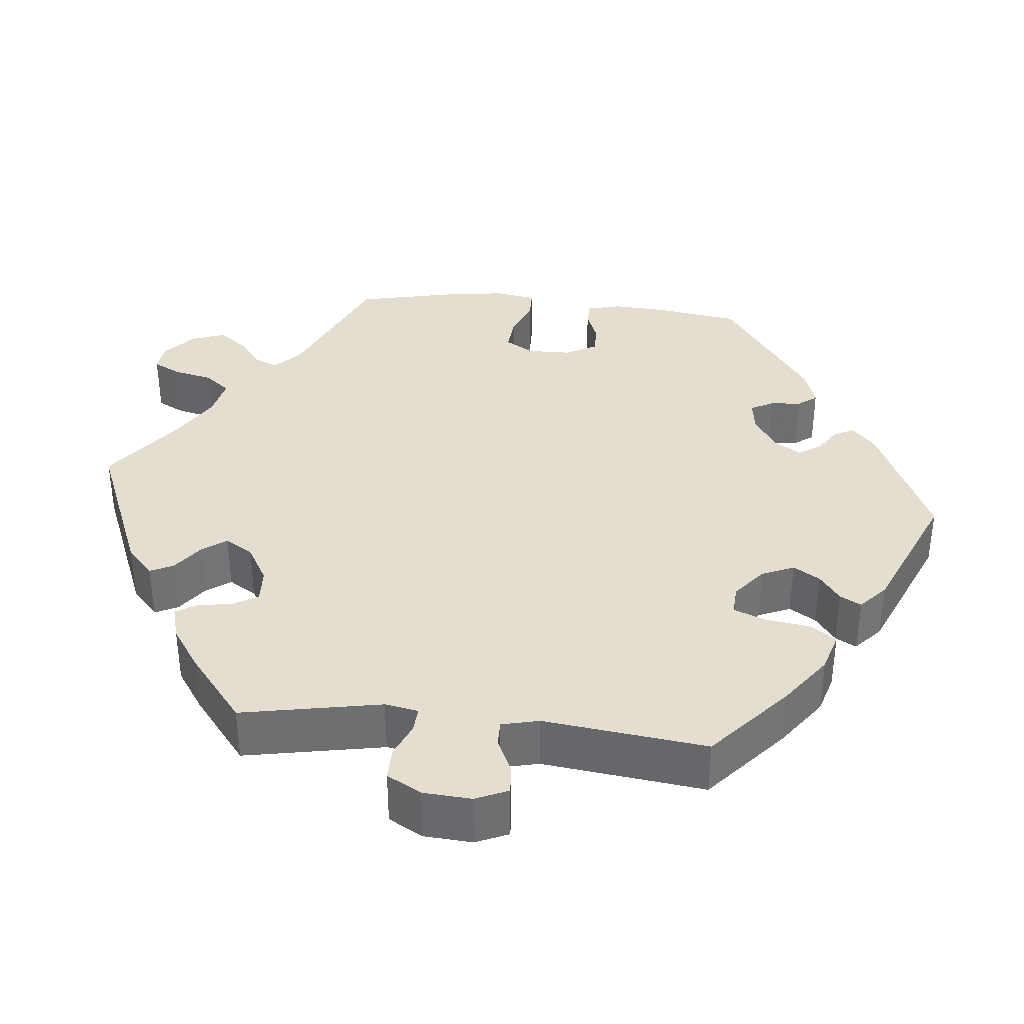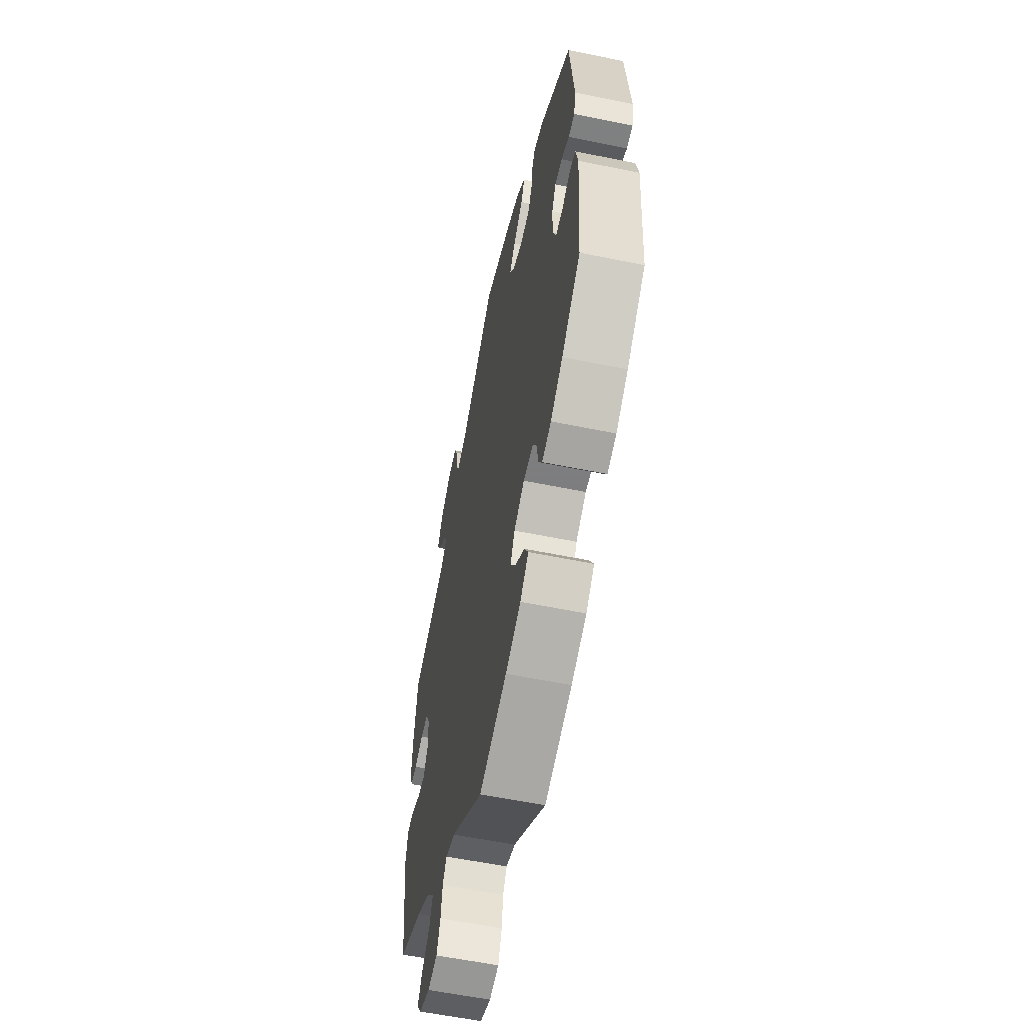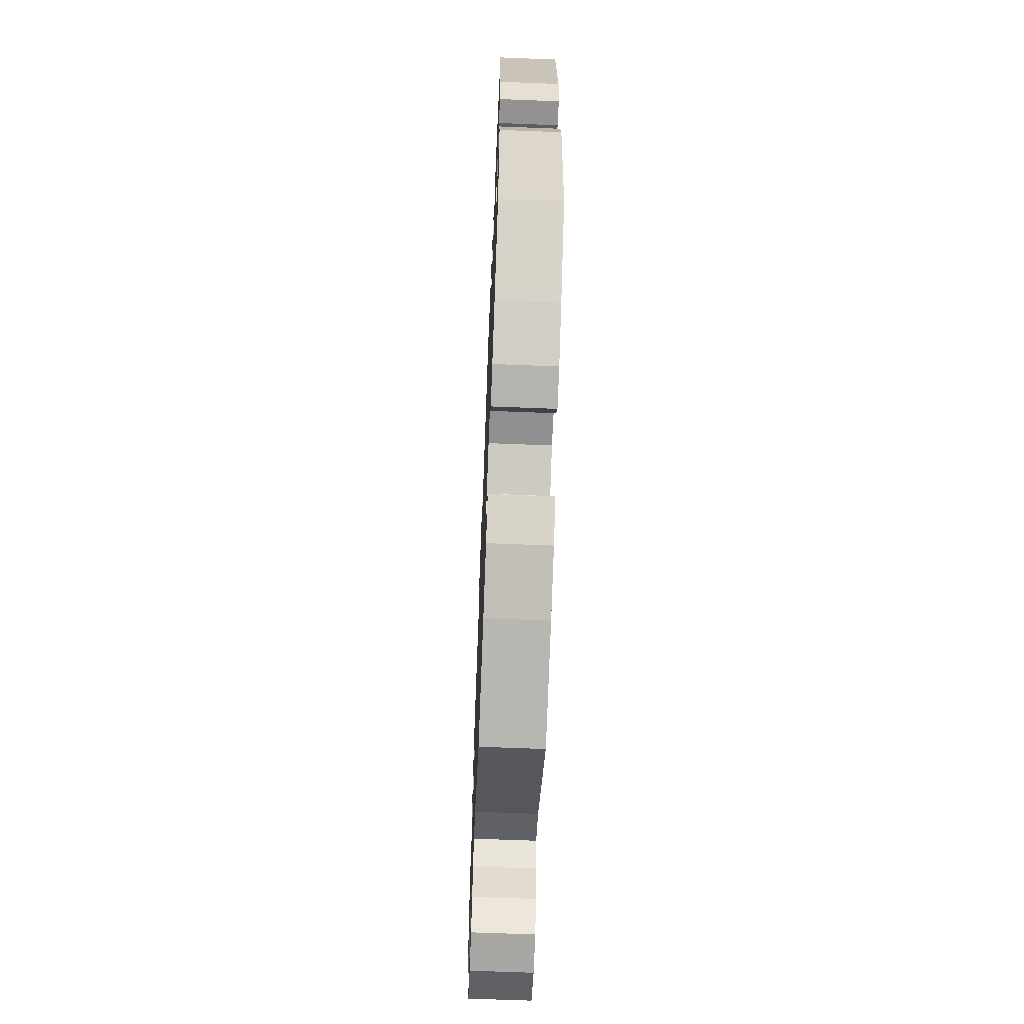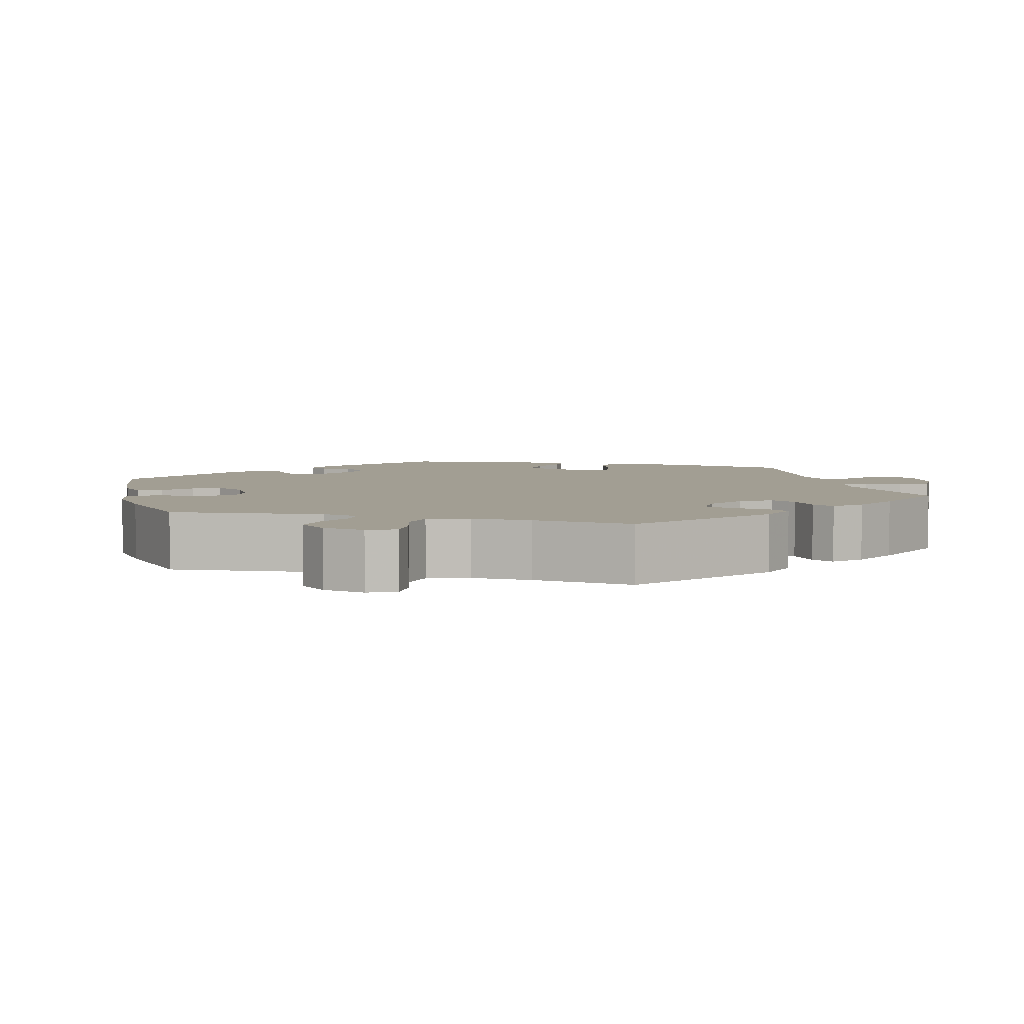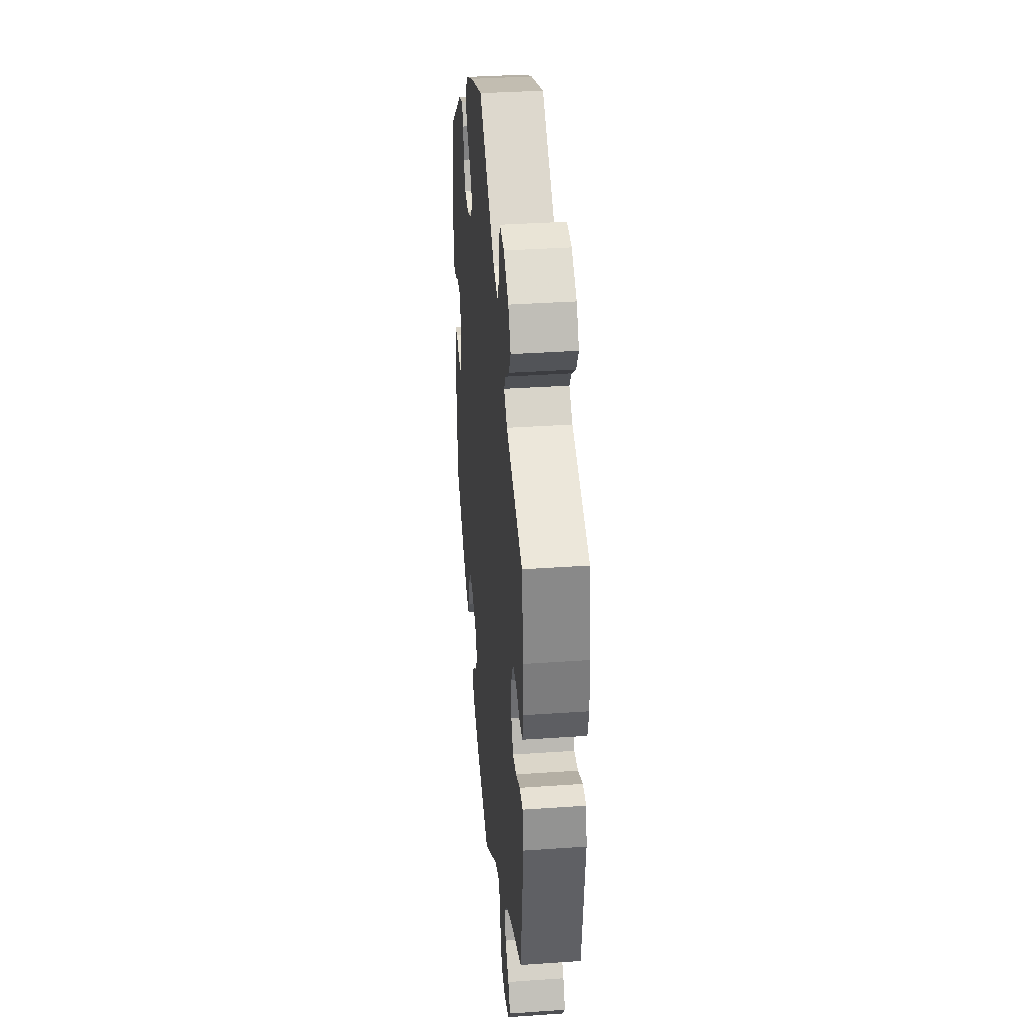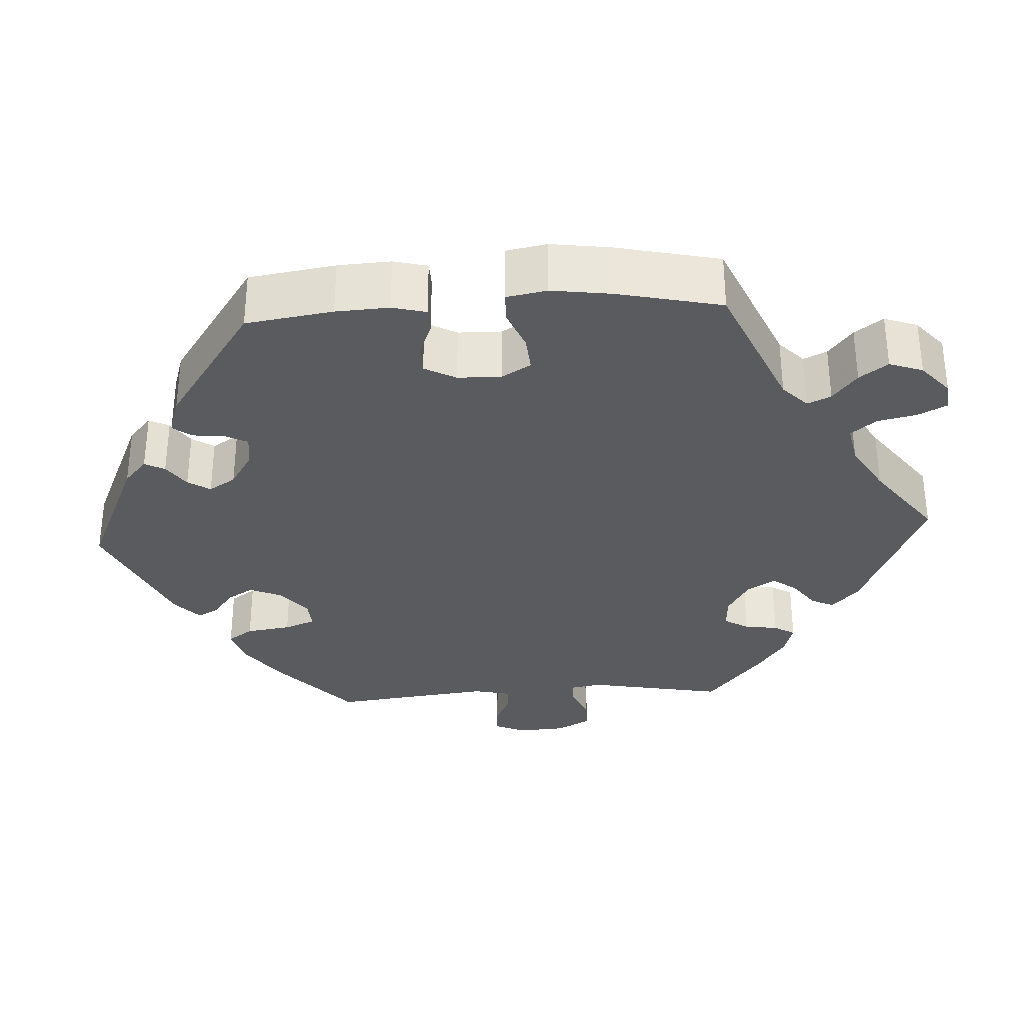
<metadata>
{"format":"obj","ext":"obj","renderer":"f3d","projection":"perspective","resolution":1024,"background":"white","views":[{"elev":35.8,"azim":-24.0,"up":"+Y"},{"elev":-58.0,"azim":78.0,"up":"+Z"},{"elev":-64.5,"azim":87.7,"up":"+Z"},{"elev":5.0,"azim":-134.4,"up":"+Y"},{"elev":36.0,"azim":-95.2,"up":"+Z"},{"elev":-32.0,"azim":153.5,"up":"+Y"}]}
</metadata>
<code>
v 0.519 0.07 0.104
v 0.51 0.07 0.06
v 0.481 0.07 0.059
v 0.444 0.07 0.077
v 0.41 0.07 0.079
v 0.391 0.07 0.043
v 0.389 0.07 -0.012
v 0.405 0.07 -0.051
v 0.438 0.07 -0.05
v 0.475 0.07 -0.033
v 0.505 0.07 -0.037
v 0.516 0.07 -0.088
v 0.5 0.07 -0.289
v 0.412 0.07 -0.359
v 0.355 0.07 -0.396
v 0.312 0.07 -0.408
v 0.295 0.07 -0.38
v 0.288 0.07 -0.334
v 0.269 0.07 -0.301
v 0.223 0.07 -0.302
v 0.174 0.07 -0.329
v 0.153 0.07 -0.367
v 0.179 0.07 -0.405
v 0.223 0.07 -0.44
v 0.242 0.07 -0.475
v 0.202 0.07 -0.509
v 0.13 0.07 -0.538
v 0 0.07 -0.578
v -0.154 0.07 -0.462
v -0.198 0.07 -0.449
v -0.217 0.07 -0.476
v -0.224 0.07 -0.525
v -0.242 0.07 -0.566
v -0.287 0.07 -0.574
v -0.338 0.07 -0.556
v -0.36 0.07 -0.525
v -0.338 0.07 -0.491
v -0.3 0.07 -0.456
v -0.285 0.07 -0.417
v -0.32 0.07 -0.377
v -0.385 0.07 -0.34
v -0.5 0.07 -0.289
v -0.527 0.07 -0.08
v -0.516 0.07 -0.029
v -0.483 0.07 -0.027
v -0.439 0.07 -0.047
v -0.401 0.07 -0.051
v -0.381 0.07 -0.014
v -0.381 0.07 0.042
v -0.401 0.07 0.082
v -0.438 0.07 0.083
v -0.479 0.07 0.067
v -0.511 0.07 0.068
v -0.522 0.07 0.112
v -0.517 0.07 0.178
v -0.5 0.07 0.289
v -0.329 0.07 0.348
v -0.296 0.07 0.376
v -0.314 0.07 0.403
v -0.352 0.07 0.432
v -0.373 0.07 0.468
v -0.347 0.07 0.511
v -0.296 0.07 0.545
v -0.251 0.07 0.55
v -0.235 0.07 0.516
v -0.231 0.07 0.468
v -0.215 0.07 0.439
v -0.168 0.07 0.453
v -0.001 0.07 0.578
v 0.127 0.07 0.534
v 0.201 0.07 0.501
v 0.24 0.07 0.464
v 0.223 0.07 0.428
v 0.177 0.07 0.392
v 0.15 0.07 0.358
v 0.171 0.07 0.326
v 0.221 0.07 0.306
v 0.266 0.07 0.311
v 0.285 0.07 0.346
v 0.29 0.07 0.39
v 0.306 0.07 0.416
v 0.351 0.07 0.401
v 0.5 0.07 0.289
v 0.519 0 0.104
v 0.51 0 0.06
v 0.481 0 0.059
v 0.444 0 0.077
v 0.41 0 0.079
v 0.391 0 0.043
v 0.389 0 -0.012
v 0.405 0 -0.051
v 0.438 0 -0.05
v 0.475 0 -0.033
v 0.505 0 -0.037
v 0.516 0 -0.088
v 0.5 0 -0.289
v 0.412 0 -0.359
v 0.355 0 -0.396
v 0.312 0 -0.408
v 0.295 0 -0.38
v 0.288 0 -0.334
v 0.269 0 -0.301
v 0.223 0 -0.302
v 0.174 0 -0.329
v 0.153 0 -0.367
v 0.179 0 -0.405
v 0.223 0 -0.44
v 0.242 0 -0.475
v 0.202 0 -0.509
v 0.13 0 -0.538
v 0 0 -0.578
v -0.154 0 -0.462
v -0.198 0 -0.449
v -0.217 0 -0.476
v -0.224 0 -0.525
v -0.242 0 -0.566
v -0.287 0 -0.574
v -0.338 0 -0.556
v -0.36 0 -0.525
v -0.338 0 -0.491
v -0.3 0 -0.456
v -0.285 0 -0.417
v -0.32 0 -0.377
v -0.385 0 -0.34
v -0.5 0 -0.289
v -0.527 0 -0.08
v -0.516 0 -0.029
v -0.483 0 -0.027
v -0.439 0 -0.047
v -0.401 0 -0.051
v -0.381 0 -0.014
v -0.381 0 0.042
v -0.401 0 0.082
v -0.438 0 0.083
v -0.479 0 0.067
v -0.511 0 0.068
v -0.522 0 0.112
v -0.517 0 0.178
v -0.5 0 0.289
v -0.329 0 0.348
v -0.296 0 0.376
v -0.314 0 0.403
v -0.352 0 0.432
v -0.373 0 0.468
v -0.347 0 0.511
v -0.296 0 0.545
v -0.251 0 0.55
v -0.235 0 0.516
v -0.231 0 0.468
v -0.215 0 0.439
v -0.168 0 0.453
v -0.001 0 0.578
v 0.127 0 0.534
v 0.201 0 0.501
v 0.24 0 0.464
v 0.223 0 0.428
v 0.177 0 0.392
v 0.15 0 0.358
v 0.171 0 0.326
v 0.221 0 0.306
v 0.266 0 0.311
v 0.285 0 0.346
v 0.29 0 0.39
v 0.306 0 0.416
v 0.351 0 0.401
v 0.5 0 0.289
f 79 80 81 82
f 78 79 82 83
f 77 78 83 1
f 71 72 73 74
f 71 74 75
f 68 69 70 71
f 67 68 71 75
f 63 64 65 66
f 63 66 67
f 62 63 67
f 59 60 61 62
f 58 59 62 67
f 57 58 67 75
f 51 52 53 54
f 50 51 54 55
f 43 44 45 46
f 41 42 43 46
f 40 41 46 47
f 39 40 47 48
f 35 36 37 38
f 35 38 39
f 34 35 39
f 31 32 33 34
f 30 31 34 39
f 29 30 39 48
f 23 24 25 26
f 22 23 26 27
f 15 16 17 18
f 15 18 19
f 14 15 19
f 13 14 19
f 12 13 19 20
f 9 10 11 12
f 8 9 12 20
f 1 2 3 4
f 76 77 1 4
f 56 57 75 76
f 50 55 56 76
f 49 50 76
f 22 27 28 29
f 21 22 29 48
f 7 8 20 21
f 6 7 21 48
f 5 6 48 49
f 76 4 5
f 5 49 76
f 165 164 163 162
f 166 165 162 161
f 84 166 161 160
f 157 156 155 154
f 158 157 154
f 154 153 152 151
f 158 154 151 150
f 149 148 147 146
f 150 149 146
f 150 146 145
f 145 144 143 142
f 150 145 142 141
f 158 150 141 140
f 137 136 135 134
f 138 137 134 133
f 129 128 127 126
f 129 126 125 124
f 130 129 124 123
f 131 130 123 122
f 121 120 119 118
f 122 121 118
f 122 118 117
f 117 116 115 114
f 122 117 114 113
f 131 122 113 112
f 109 108 107 106
f 110 109 106 105
f 101 100 99 98
f 102 101 98
f 102 98 97
f 102 97 96
f 103 102 96 95
f 95 94 93 92
f 103 95 92 91
f 87 86 85 84
f 87 84 160 159
f 159 158 140 139
f 159 139 138 133
f 159 133 132
f 112 111 110 105
f 131 112 105 104
f 104 103 91 90
f 131 104 90 89
f 132 131 89 88
f 88 87 159
f 159 132 88
f 1 84 85 2
f 2 85 86 3
f 3 86 87 4
f 4 87 88 5
f 5 88 89 6
f 6 89 90 7
f 7 90 91 8
f 8 91 92 9
f 9 92 93 10
f 10 93 94 11
f 11 94 95 12
f 12 95 96 13
f 13 96 97 14
f 14 97 98 15
f 15 98 99 16
f 16 99 100 17
f 17 100 101 18
f 18 101 102 19
f 19 102 103 20
f 20 103 104 21
f 21 104 105 22
f 22 105 106 23
f 23 106 107 24
f 24 107 108 25
f 25 108 109 26
f 26 109 110 27
f 27 110 111 28
f 28 111 112 29
f 29 112 113 30
f 30 113 114 31
f 31 114 115 32
f 32 115 116 33
f 33 116 117 34
f 34 117 118 35
f 35 118 119 36
f 36 119 120 37
f 37 120 121 38
f 38 121 122 39
f 39 122 123 40
f 40 123 124 41
f 41 124 125 42
f 42 125 126 43
f 43 126 127 44
f 44 127 128 45
f 45 128 129 46
f 46 129 130 47
f 47 130 131 48
f 48 131 132 49
f 49 132 133 50
f 50 133 134 51
f 51 134 135 52
f 52 135 136 53
f 53 136 137 54
f 54 137 138 55
f 55 138 139 56
f 56 139 140 57
f 57 140 141 58
f 58 141 142 59
f 59 142 143 60
f 60 143 144 61
f 61 144 145 62
f 62 145 146 63
f 63 146 147 64
f 64 147 148 65
f 65 148 149 66
f 66 149 150 67
f 67 150 151 68
f 68 151 152 69
f 69 152 153 70
f 70 153 154 71
f 71 154 155 72
f 72 155 156 73
f 73 156 157 74
f 74 157 158 75
f 75 158 159 76
f 76 159 160 77
f 77 160 161 78
f 78 161 162 79
f 79 162 163 80
f 80 163 164 81
f 81 164 165 82
f 82 165 166 83
f 83 166 84 1

</code>
